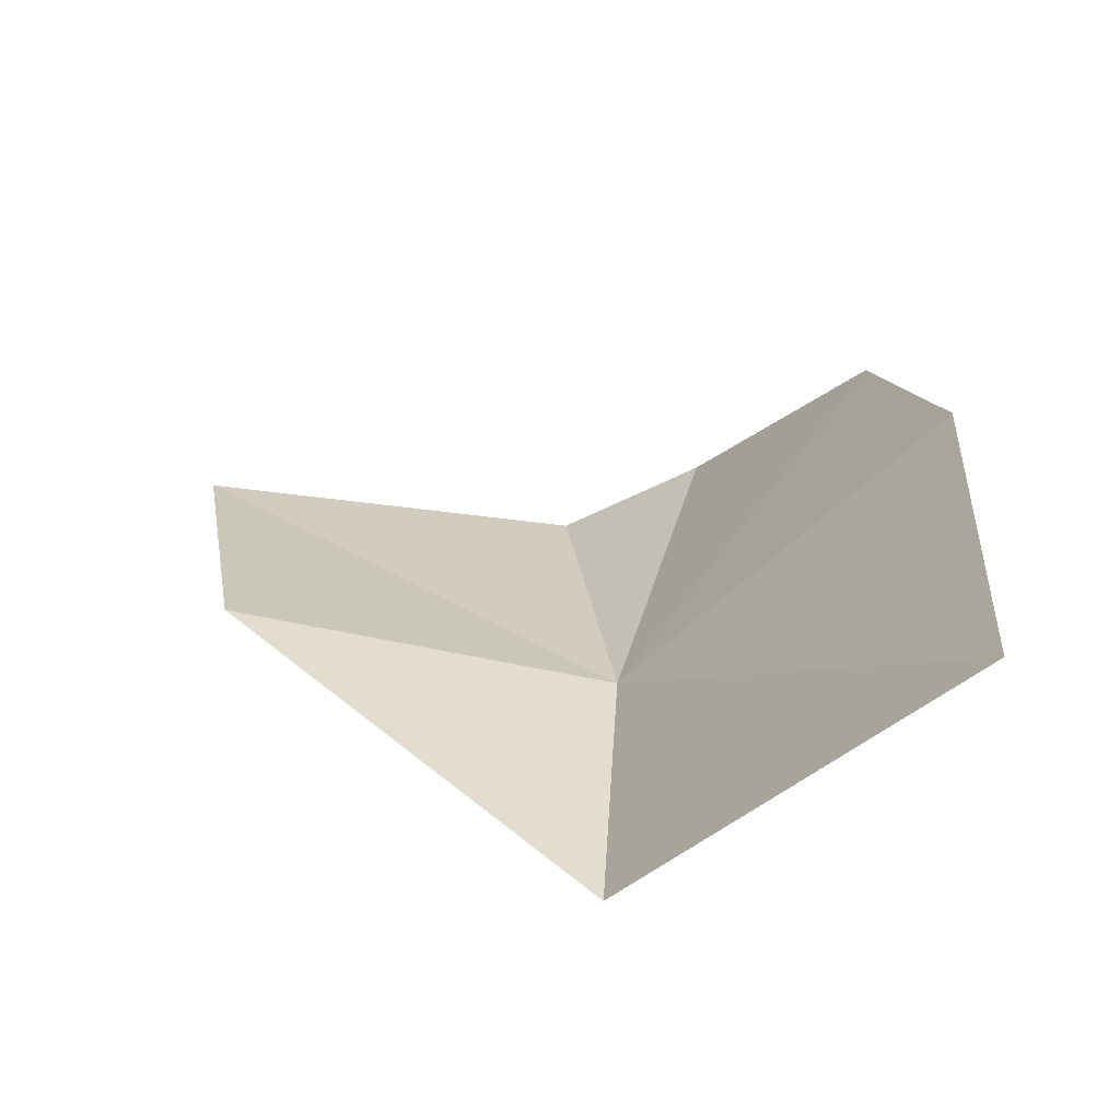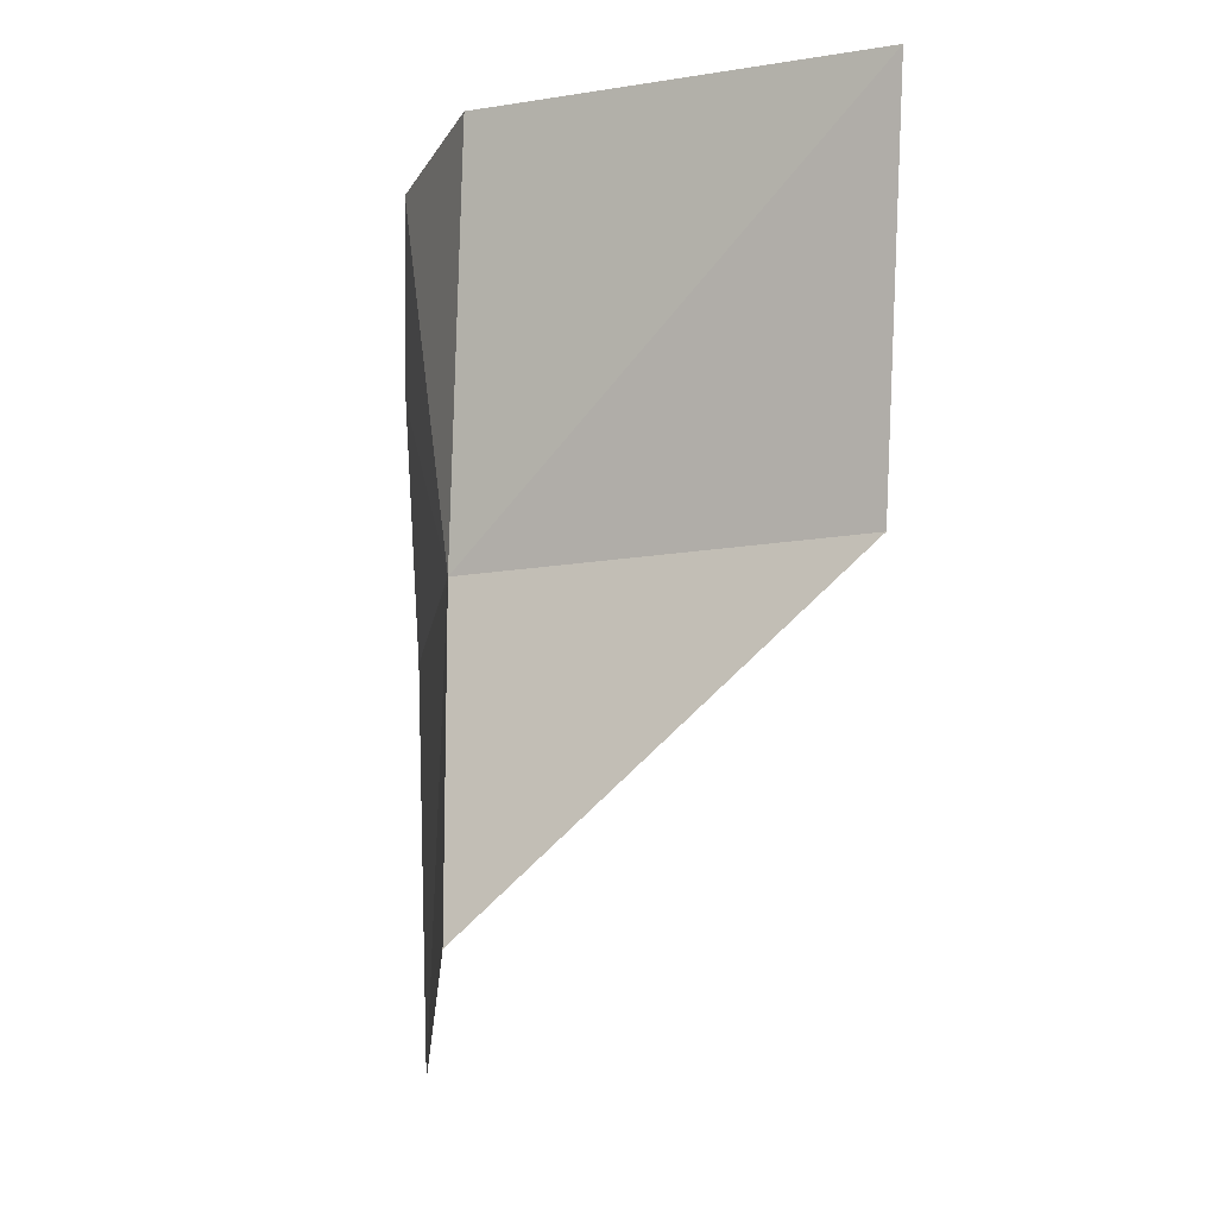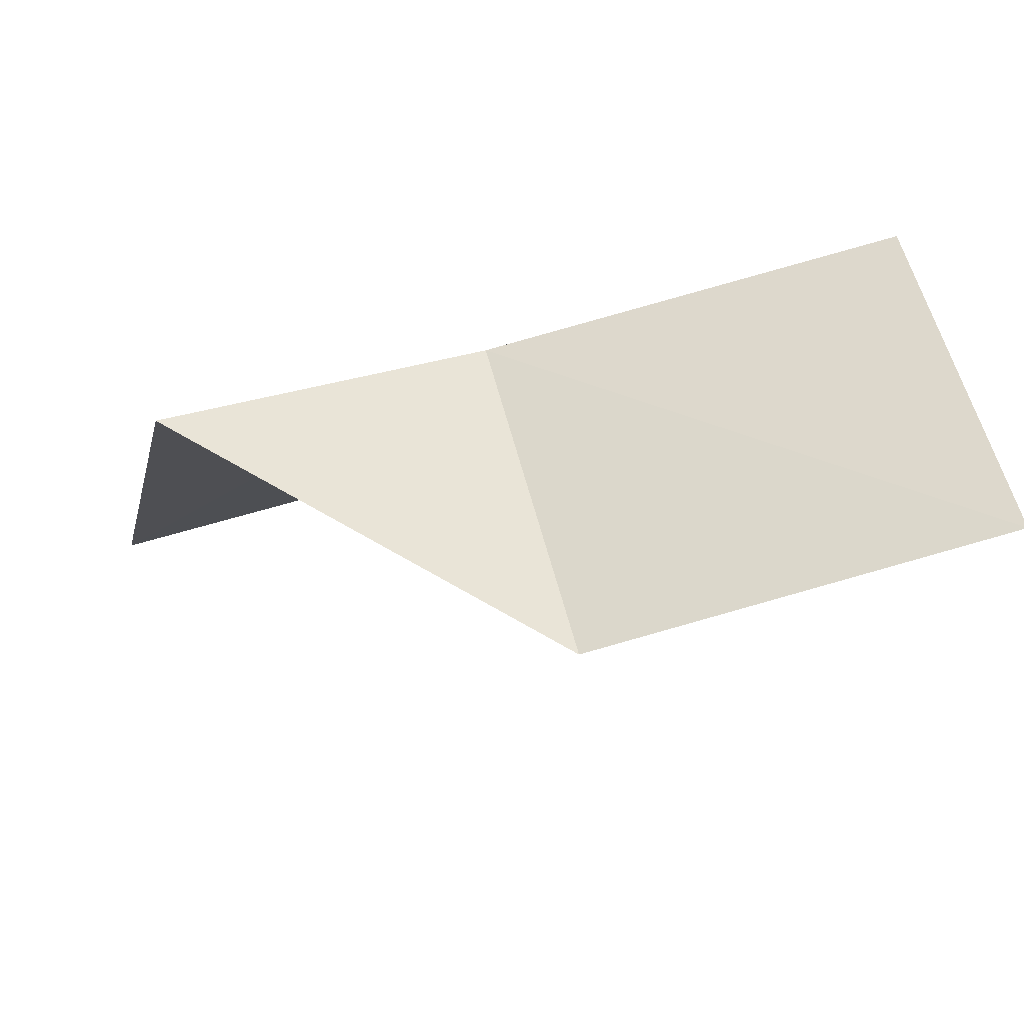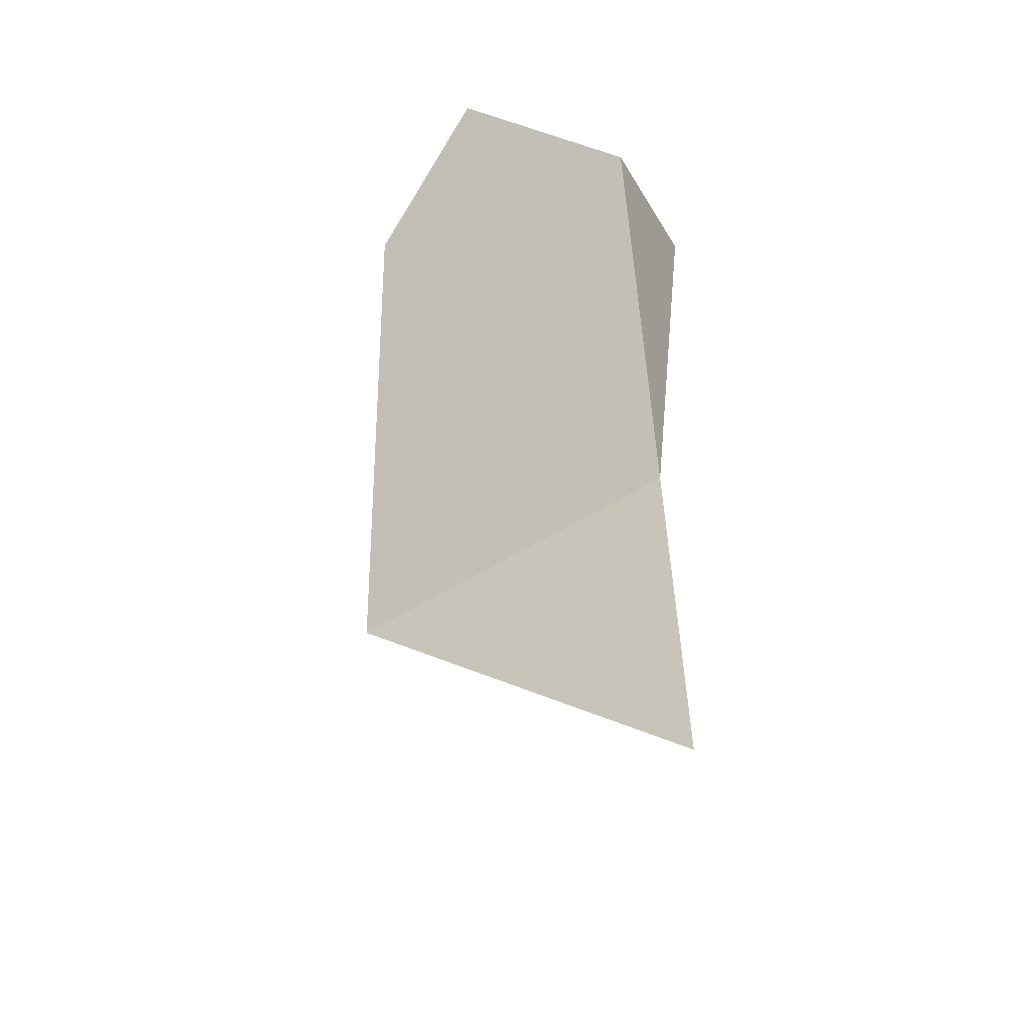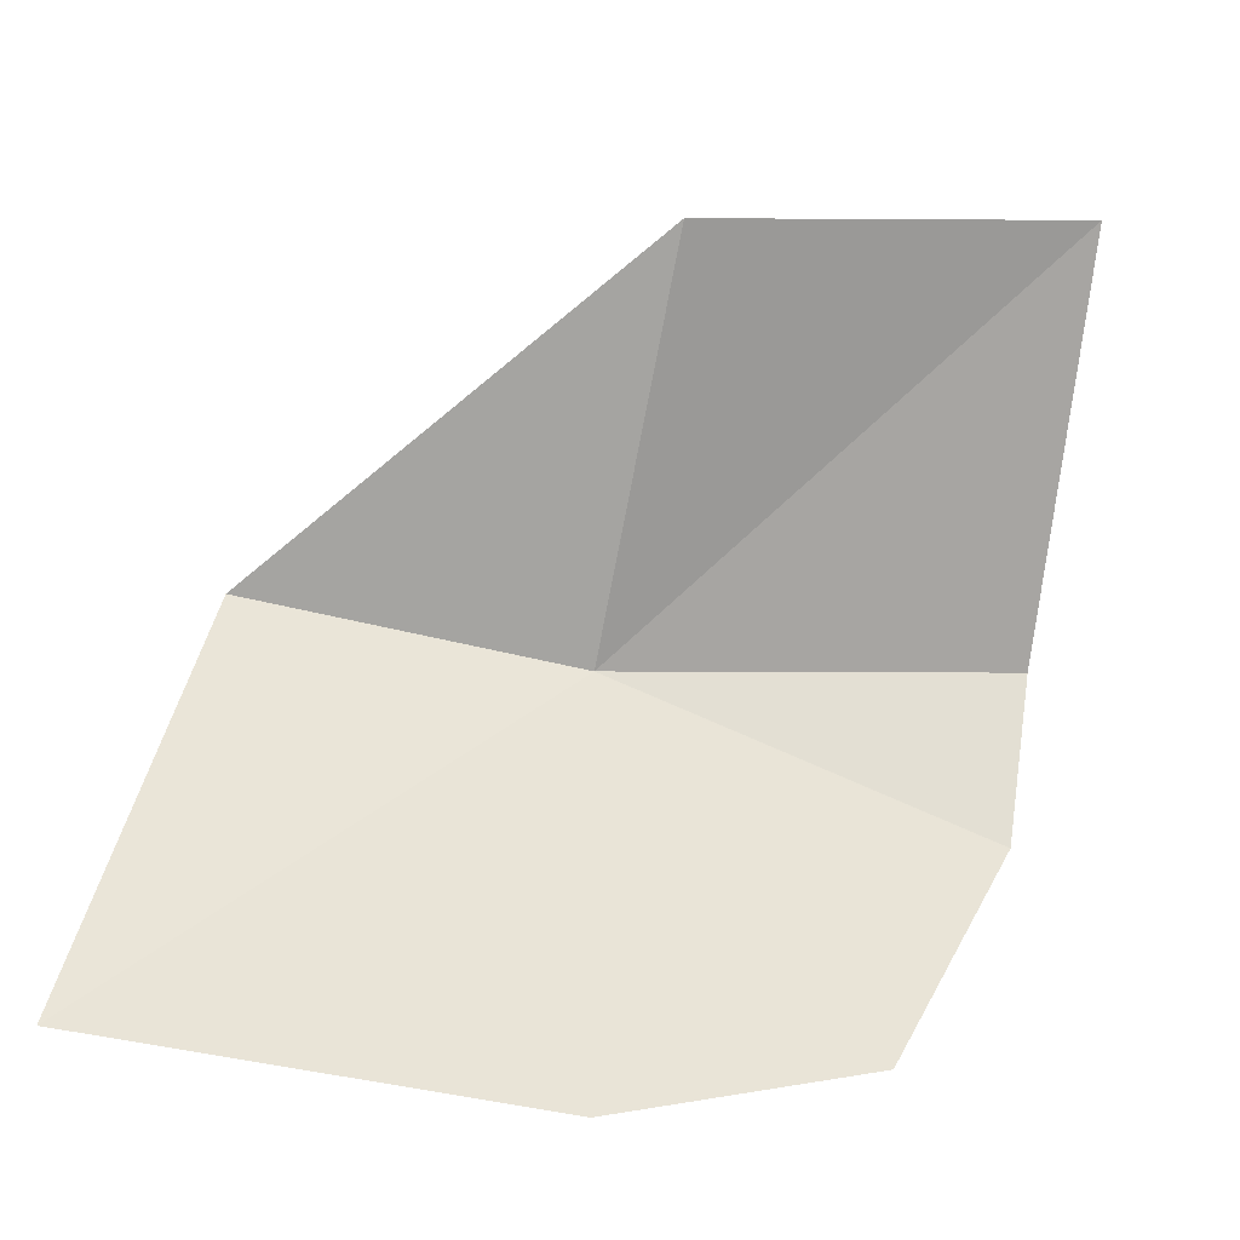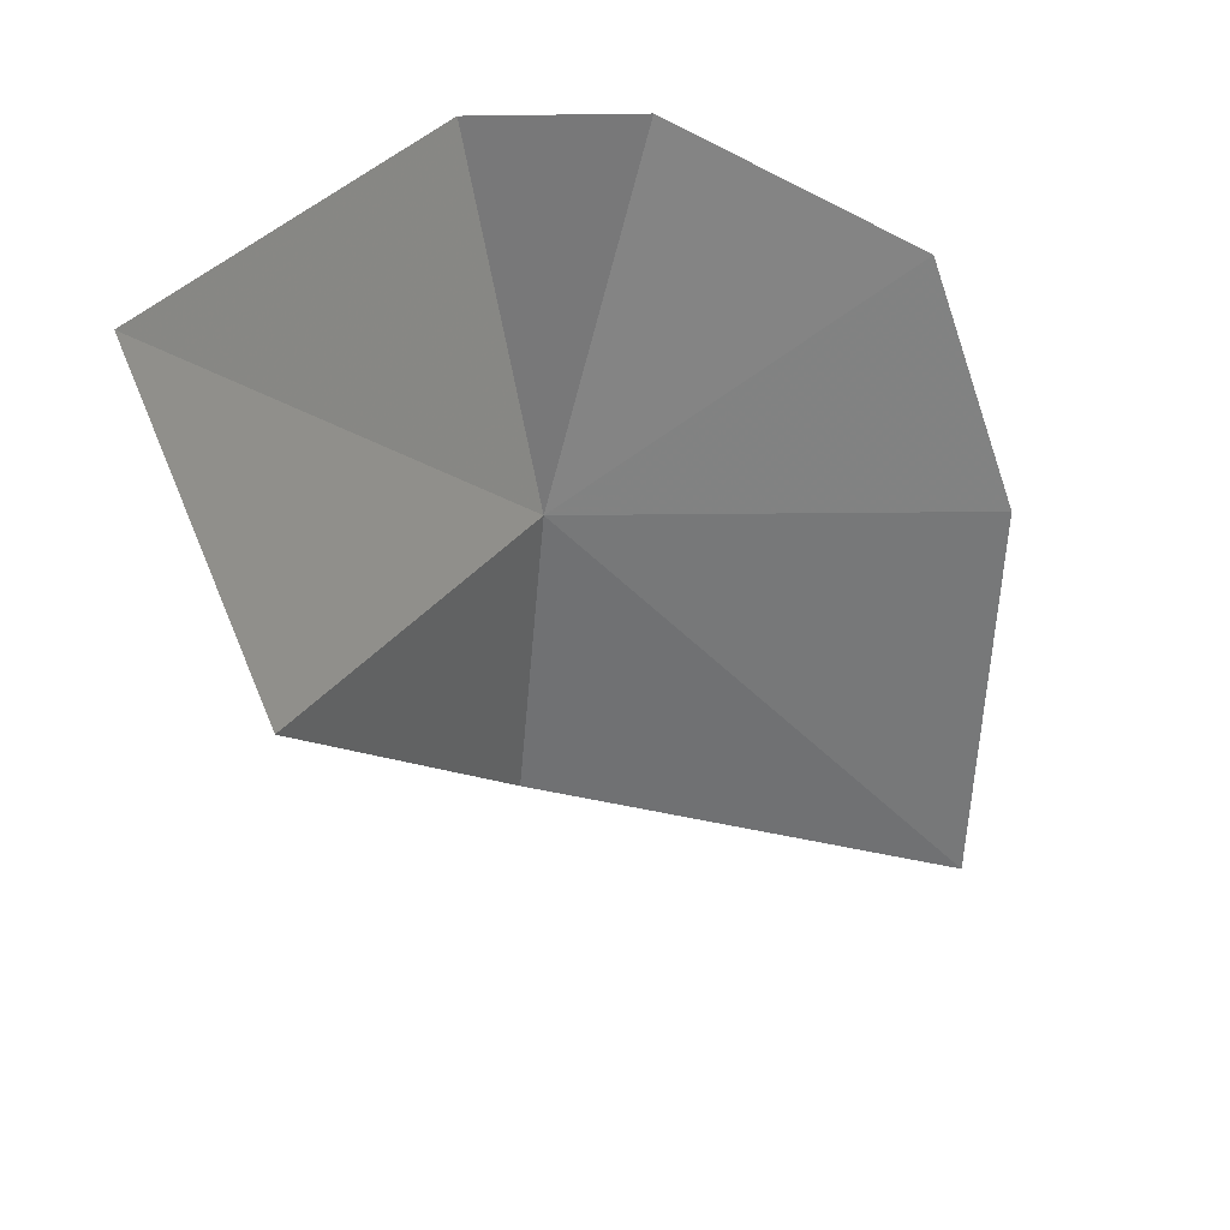
<metadata>
{"format":"obj","ext":"obj","renderer":"f3d","projection":"perspective","resolution":1024,"background":"white","views":[{"elev":-59.7,"azim":-45.7,"up":"+Z"},{"elev":-11.3,"azim":172.5,"up":"+Z"},{"elev":79.0,"azim":-104.2,"up":"+Y"},{"elev":-38.3,"azim":38.8,"up":"+Z"},{"elev":-39.6,"azim":-103.0,"up":"+Y"},{"elev":34.4,"azim":-90.9,"up":"+Z"}]}
</metadata>
<code>
v 3.806 1.725 25.75
v 0 4.208 25.75
v 3.832 2.051 22.09
v 3.661 -3.059 20.94
v 3.806 -3.242 25.75
v 0 5.235 30.02
v 3.754 2.481 30.3
v 4.057 -2.237 28.64
v 4.237 0.5847 30.1
f 1 3 2
f 1 4 3
f 1 5 4
f 1 2 6
f 1 6 7
f 1 8 5
f 1 7 9
f 1 9 8

</code>
